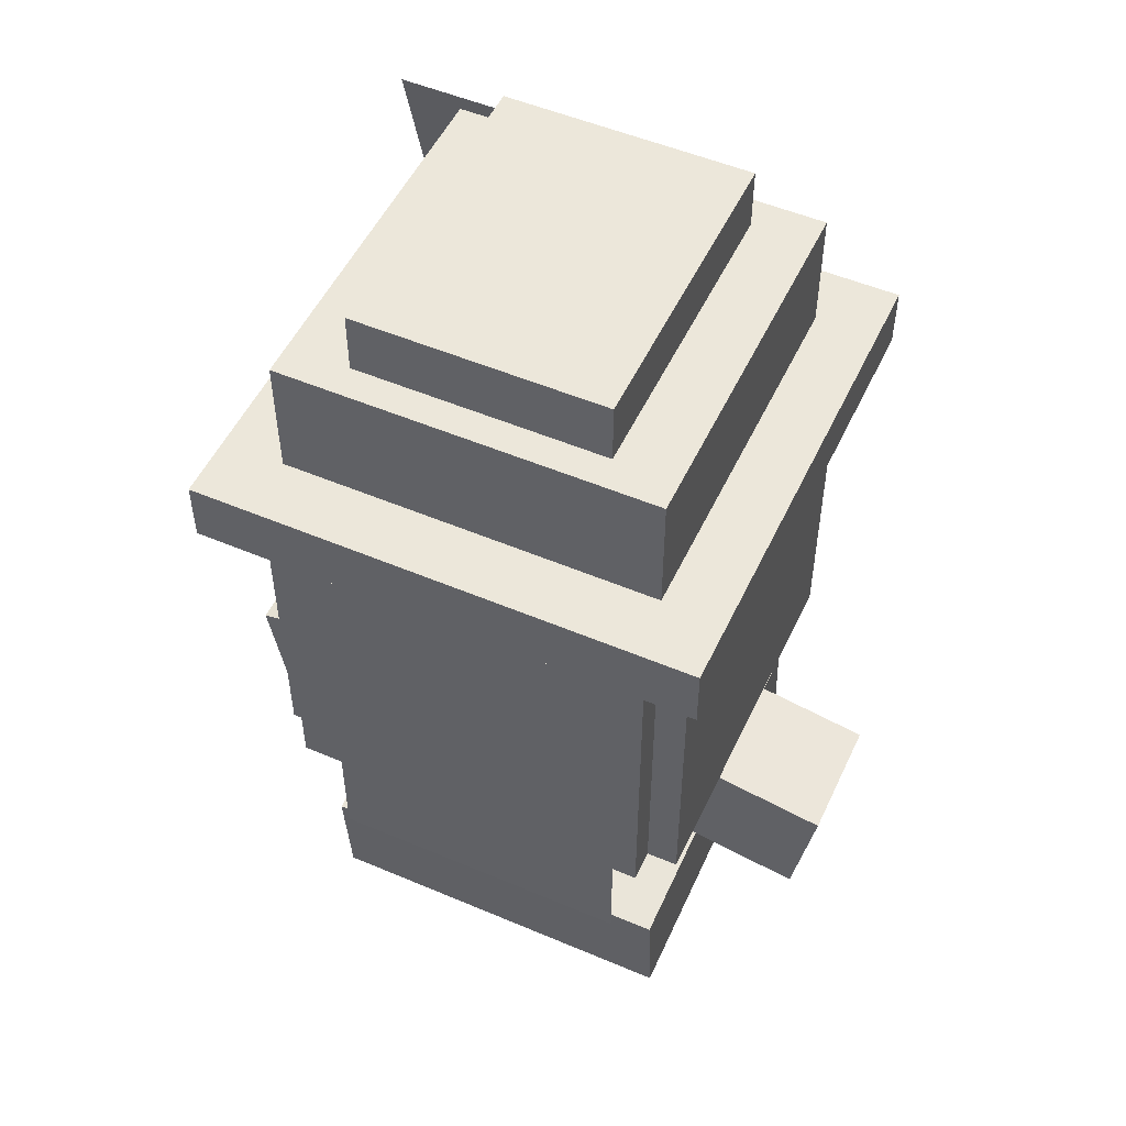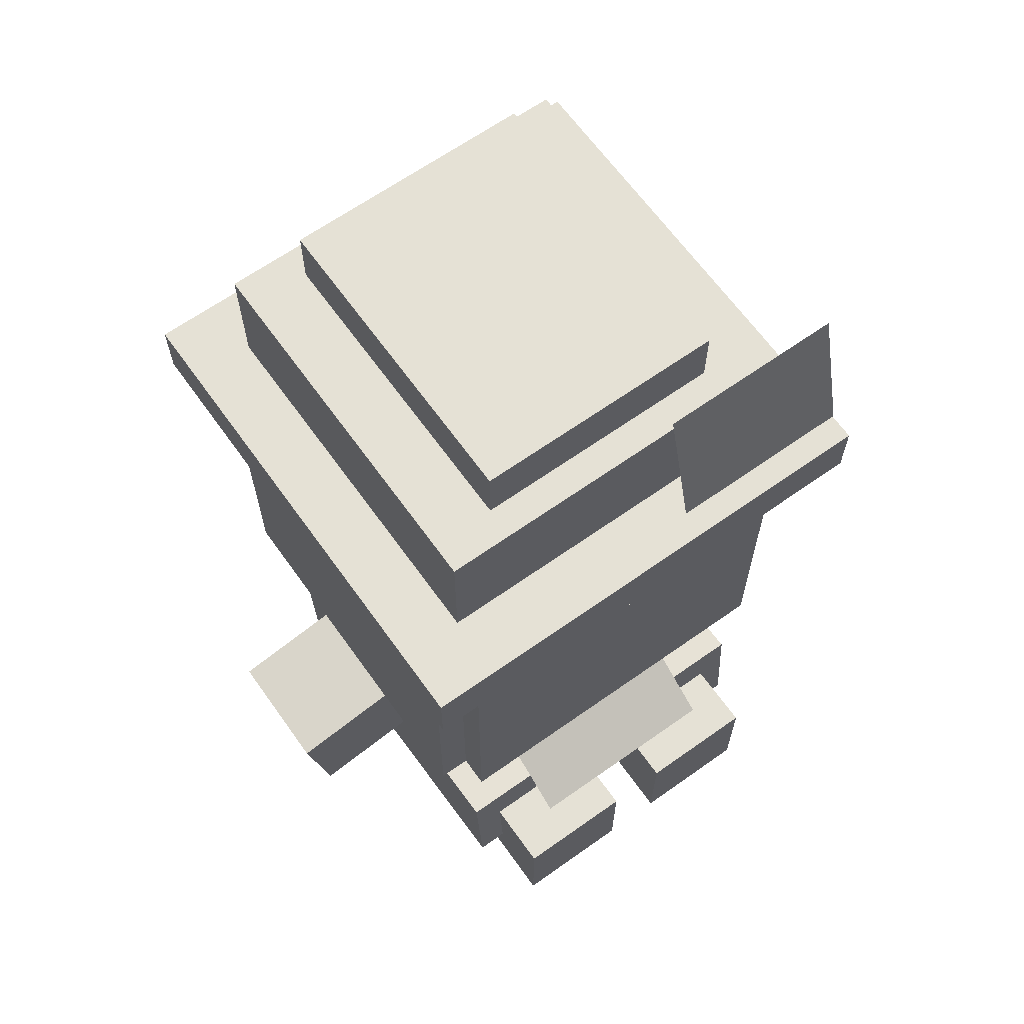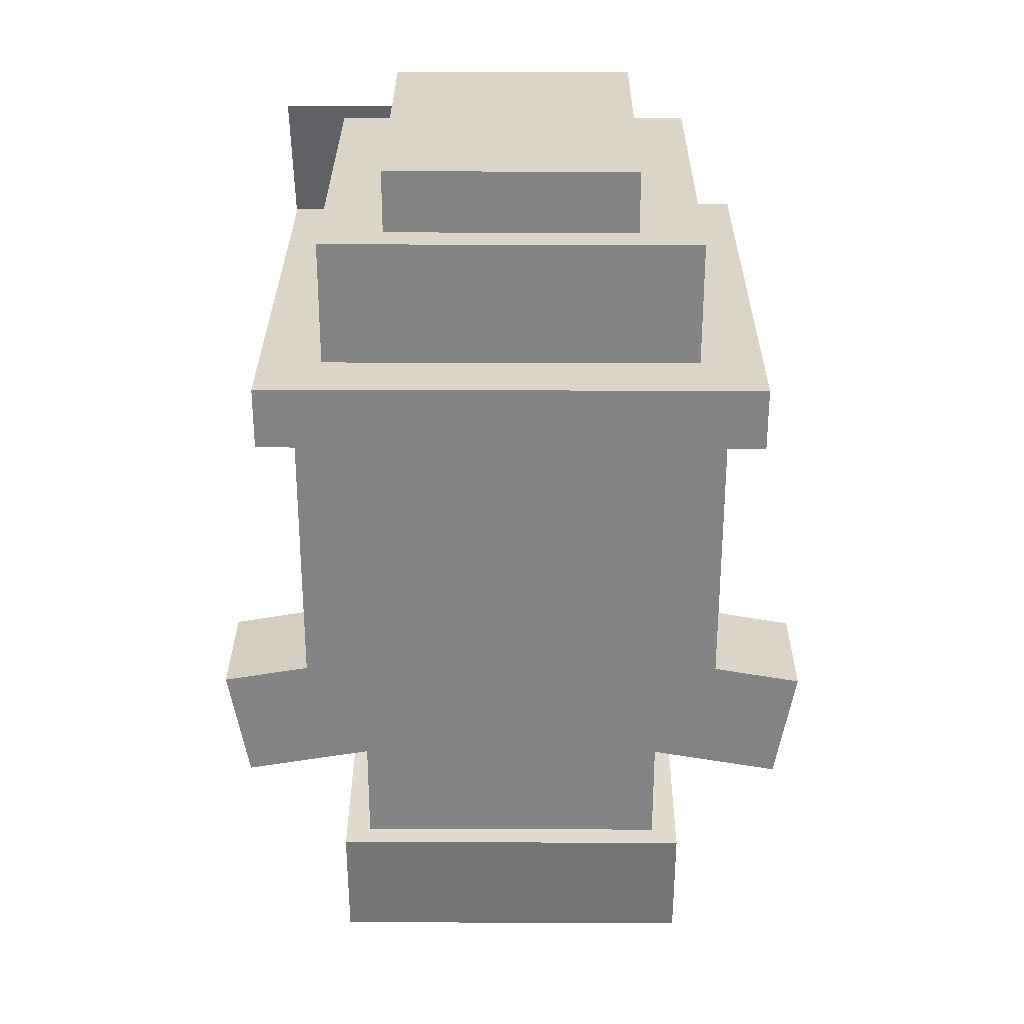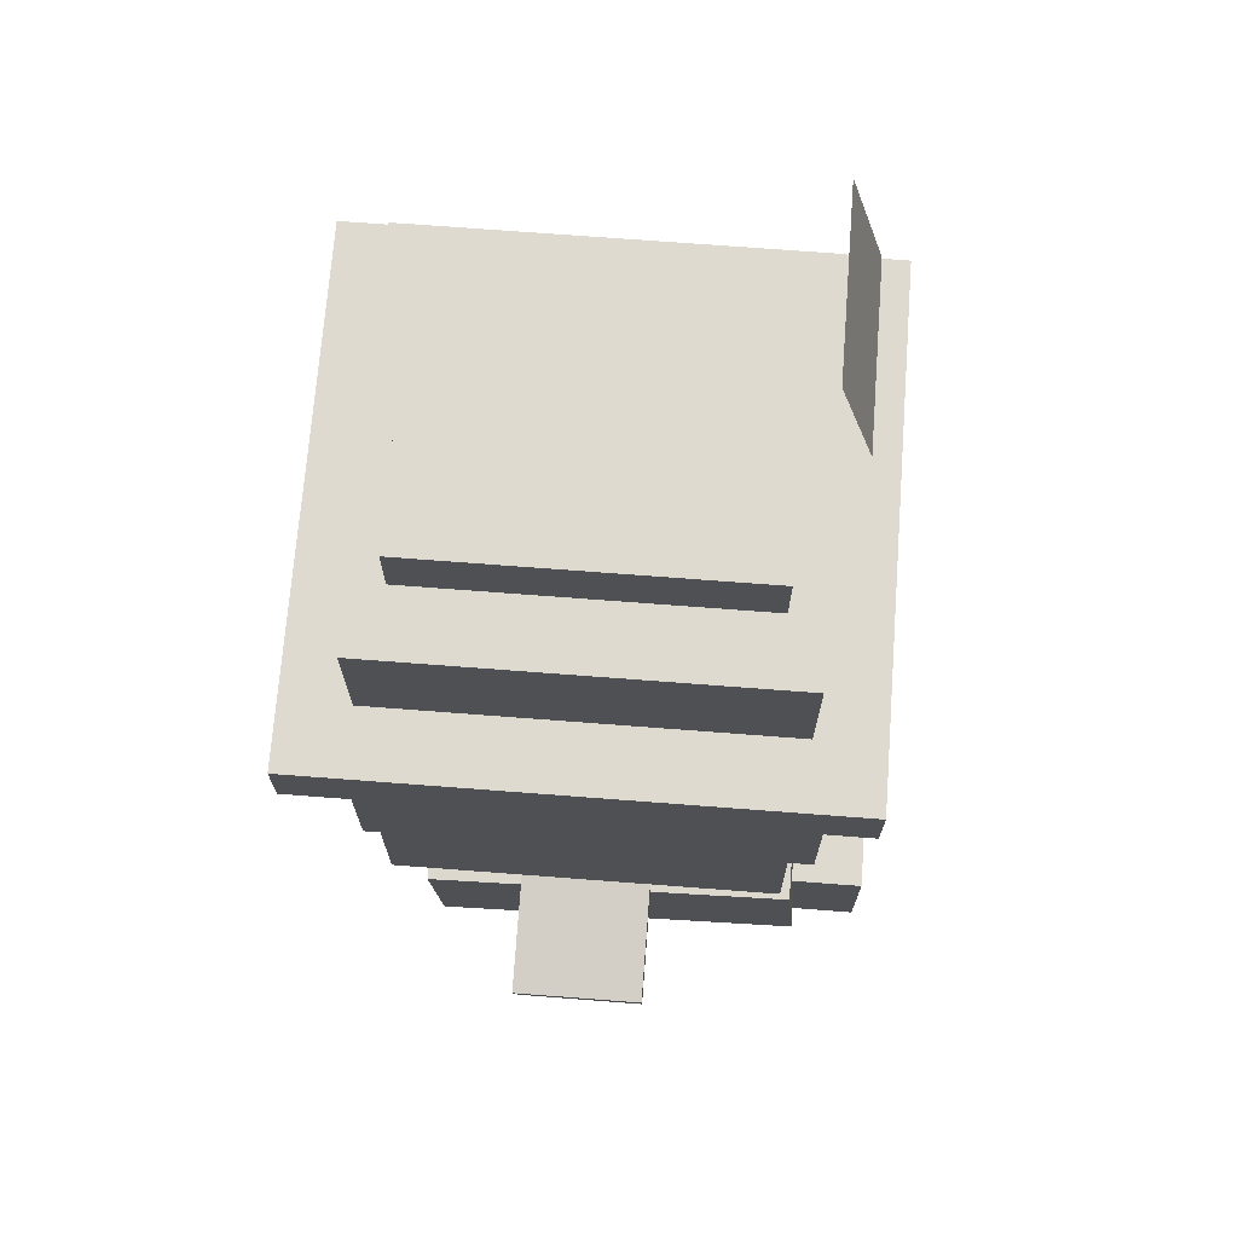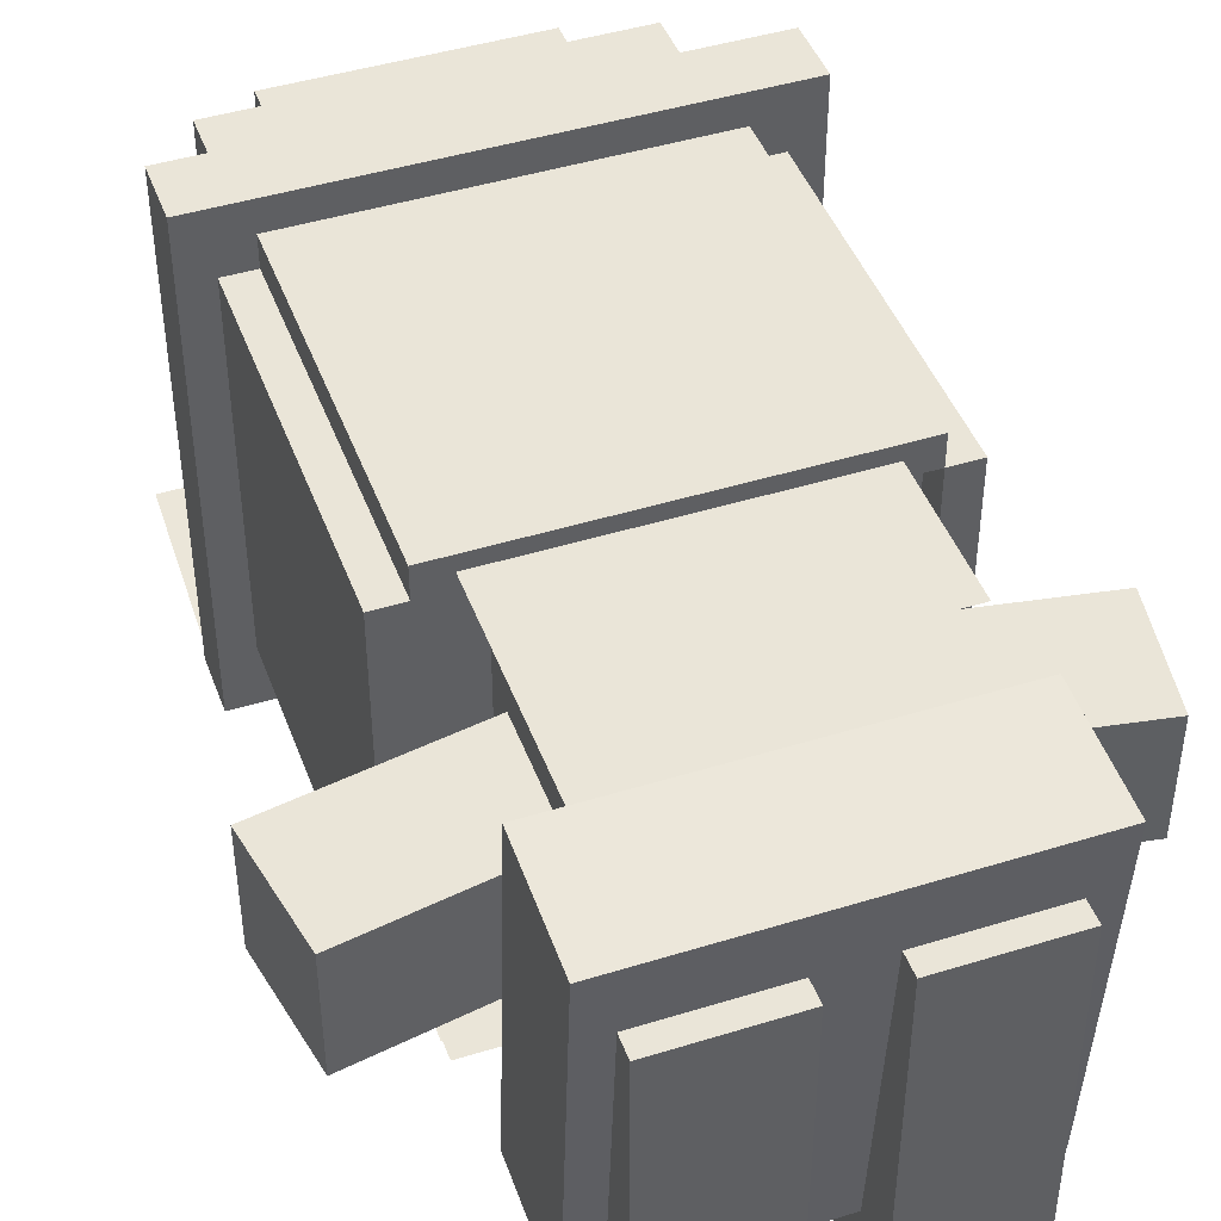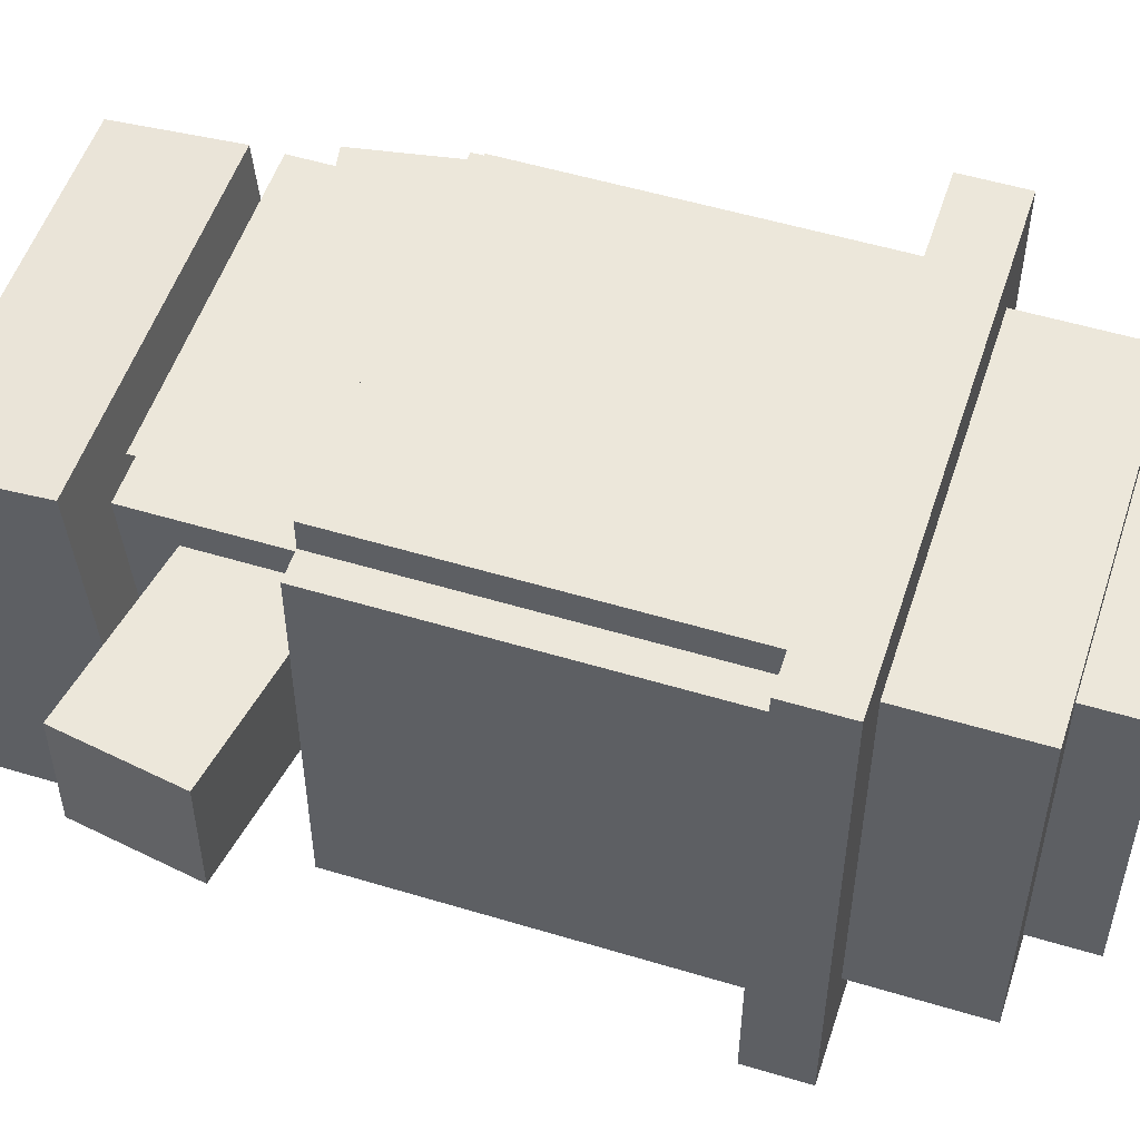
<metadata>
{"format":"obj","ext":"obj","renderer":"f3d","projection":"perspective","resolution":1024,"background":"white","views":[{"elev":51.8,"azim":24.7,"up":"+Y"},{"elev":65.1,"azim":144.5,"up":"+Y"},{"elev":29.0,"azim":0.3,"up":"+Y"},{"elev":71.0,"azim":94.4,"up":"+Y"},{"elev":44.8,"azim":-19.8,"up":"+Z"},{"elev":52.9,"azim":108.0,"up":"+Z"}]}
</metadata>
<code>
o cube
v 0.125 -0.1406 -0.125
v -0.125 -0.1406 -0.125
v 0.125 -0.3906 -0.125
v -0.125 -0.3906 -0.125
v -0.125 -0.1406 0.0625
v 0.125 -0.1406 0.0625
v -0.125 -0.3906 0.0625
v 0.125 -0.3906 0.0625
f 4 7 5 2
f 3 4 2 1
f 8 3 1 6
f 7 8 6 5
f 6 1 2 5
f 7 4 3 8
o cube
v 0.1875 -0.3572 0.1379
v 0.1875 -0.3278 -0.236
v 0.1875 -0.4818 0.128
v 0.1875 -0.4524 -0.2458
v -0.1875 -0.3278 -0.236
v -0.1875 -0.3572 0.1379
v -0.1875 -0.4524 -0.2458
v -0.1875 -0.4818 0.128
f 12 15 13 10
f 11 12 10 9
f 16 11 9 14
f 15 16 14 13
f 14 9 10 13
f 15 12 11 16
o cube
v 0.3271 -0.2084 0.03125
v 0.3271 -0.2084 -0.09375
v 0.3054 -0.3315 0.03125
v 0.3054 -0.3315 -0.09375
v 0.08087 -0.165 -0.09375
v 0.08087 -0.165 0.03125
v 0.05916 -0.2881 -0.09375
v 0.05916 -0.2881 0.03125
f 20 23 21 18
f 19 20 18 17
f 24 19 17 22
f 23 24 22 21
f 22 17 18 21
f 23 20 19 24
o cube
v -0.08087 -0.165 0.03125
v -0.08087 -0.165 -0.09375
v -0.05916 -0.2881 0.03125
v -0.05916 -0.2881 -0.09375
v -0.3271 -0.2084 -0.09375
v -0.3271 -0.2084 0.03125
v -0.3054 -0.3315 -0.09375
v -0.3054 -0.3315 0.03125
f 28 31 29 26
f 27 28 26 25
f 32 27 25 30
f 31 32 30 29
f 30 25 26 29
f 31 28 27 32
o cube
v 0.1562 -0.375 0.0625
v 0.1562 -0.375 -0.3125
v 0.1562 -0.5 0.0625
v 0.1562 -0.5 -0.3125
v 0.03125 -0.375 -0.3125
v 0.03125 -0.375 0.0625
v 0.03125 -0.5 -0.3125
v 0.03125 -0.5 0.0625
f 36 39 37 34
f 35 36 34 33
f 40 35 33 38
f 39 40 38 37
f 38 33 34 37
f 39 36 35 40
o cube
v -0.03125 -0.375 0.0625
v -0.03125 -0.375 -0.3125
v -0.03125 -0.5 0.0625
v -0.03125 -0.5 -0.3125
v -0.1562 -0.375 -0.3125
v -0.1562 -0.375 0.0625
v -0.1562 -0.5 -0.3125
v -0.1562 -0.5 0.0625
f 44 47 45 42
f 43 44 42 41
f 48 43 41 46
f 47 48 46 45
f 46 41 42 45
f 47 44 43 48
o cube
v 0.1094 -0.2327 -0.09119
v 0.1094 -0.2327 -0.09119
v 0.1094 -0.3421 -0.2806
v 0.1094 -0.3421 -0.2806
v -0.1094 -0.2327 -0.09119
v -0.1094 -0.2327 -0.09119
v -0.1094 -0.3421 -0.2806
v -0.1094 -0.3421 -0.2806
f 51 52 50 49
f 56 51 49 54
f 55 56 54 53
f 54 49 50 53
f 55 52 51 56
o cube
v 0.25 0.25 0.2188
v 0.25 0.25 -0.2812
v 0.25 0.1875 0.2188
v 0.25 0.1875 -0.2812
v -0.25 0.25 -0.2812
v -0.25 0.25 0.2188
v -0.25 0.1875 -0.2812
v -0.25 0.1875 0.2188
f 60 63 61 58
f 59 60 58 57
f 64 59 57 62
f 63 64 62 61
f 62 57 58 61
f 63 60 59 64
o cube
v 0.1875 0.375 0.1562
v 0.1875 0.375 -0.2188
v 0.1875 0.25 0.1562
v 0.1875 0.25 -0.2188
v -0.1875 0.375 -0.2188
v -0.1875 0.375 0.1562
v -0.1875 0.25 -0.2188
v -0.1875 0.25 0.1562
f 68 71 69 66
f 67 68 66 65
f 72 67 65 70
f 71 72 70 69
f 70 65 66 69
o cube
v 0.125 0.4375 0.125
v 0.125 0.4375 -0.1875
v 0.125 0.375 0.125
v 0.125 0.375 -0.1875
v -0.125 0.4375 -0.1875
v -0.125 0.4375 0.125
v -0.125 0.375 -0.1875
v -0.125 0.375 0.125
f 76 79 77 74
f 75 76 74 73
f 80 75 73 78
f 79 80 78 77
f 78 73 74 77
o cube
v -0.0625 0.3888 -0.2194
v -0.0625 0.3888 -0.2194
v -0.0625 0.2529 -0.2557
v -0.0625 0.2529 -0.2557
v -0.25 0.3888 -0.2194
v -0.25 0.3888 -0.2194
v -0.25 0.2529 -0.2557
v -0.25 0.2529 -0.2557
f 84 87 85 82
f 83 84 82 81
f 87 88 86 85
f 86 81 82 85
f 87 84 83 88
o cube
v -0.1406 -0.1953 -0.2053
v -0.1406 -0.1953 -0.2053
v -0.1406 -0.242 -0.2094
v -0.1406 -0.242 -0.2094
v -0.2031 -0.1953 -0.2053
v -0.2031 -0.1953 -0.2053
v -0.2031 -0.242 -0.2094
v -0.2031 -0.242 -0.2094
f 92 95 93 90
f 91 92 90 89
f 95 96 94 93
f 94 89 90 93
f 95 92 91 96
o cube
v 0.1875 0.1719 -0.2187
v -0.1875 0.1719 -0.2188
v 0.1875 -0.1406 -0.2187
v -0.1875 -0.1406 -0.2188
v -0.1875 0.1719 0.1562
v 0.1875 0.1719 0.1562
v -0.1875 -0.1406 0.1562
v 0.1875 -0.1406 0.1562
f 100 103 101 98
f 99 100 98 97
f 104 99 97 102
f 103 104 102 101
f 102 97 98 101
f 103 100 99 104
o cube
v 0.1875 0.2344 0.1562
v 0.1875 0.2344 -0.2188
v 0.1875 0.2031 0.1562
v 0.1875 0.2031 -0.2188
v -0.1875 0.2344 -0.2188
v -0.1875 0.2344 0.1562
v -0.1875 0.2031 -0.2188
v -0.1875 0.2031 0.1562
f 108 111 109 106
f 107 108 106 105
f 112 107 105 110
f 111 112 110 109
f 110 105 106 109
f 111 108 107 112
o cube
v 0.1875 0.2344 -0.2188
v 0.1875 0.2344 -0.25
v 0.1875 -0.1719 -0.2188
v 0.1875 -0.1719 -0.25
v -0.1875 0.2344 -0.25
v -0.1875 0.2344 -0.2188
v -0.1875 -0.1719 -0.25
v -0.1875 -0.1719 -0.2188
f 116 119 117 114
f 115 116 114 113
f 119 120 118 117
f 118 113 114 117
o cube
v 0.1875 0.2344 0.1875
v 0.1875 0.2344 0.1562
v 0.1875 -0.1719 0.1875
v 0.1875 -0.1719 0.1562
v -0.1875 0.2344 0.1562
v -0.1875 0.2344 0.1875
v -0.1875 -0.1719 0.1562
v -0.1875 -0.1719 0.1875
f 124 127 125 122
f 123 124 122 121
f 128 123 121 126
f 127 128 126 125
f 126 121 122 125
f 127 124 123 128
o cube
v -0.1875 0.2344 -0.2188
v -0.2187 0.2344 -0.2188
v -0.1875 -0.1719 -0.2188
v -0.2187 -0.1719 -0.2188
v -0.2188 0.2344 0.1562
v -0.1875 0.2344 0.1562
v -0.2188 -0.1719 0.1562
v -0.1875 -0.1719 0.1562
f 132 135 133 130
f 131 132 130 129
f 136 131 129 134
f 135 136 134 133
f 134 129 130 133
f 135 132 131 136
o cube
v 0.2188 0.2344 -0.2187
v 0.1875 0.2344 -0.2187
v 0.2188 -0.1719 -0.2187
v 0.1875 -0.1719 -0.2187
v 0.1875 0.2344 0.1562
v 0.2188 0.2344 0.1562
v 0.1875 -0.1719 0.1562
v 0.2188 -0.1719 0.1562
f 140 143 141 138
f 139 140 138 137
f 144 139 137 142
f 143 144 142 141
f 142 137 138 141
f 143 140 139 144
o cube
v -0.1406 -0.1406 -0.2031
v -0.1406 -0.1406 -0.2031
v -0.1406 -0.2656 -0.2031
v -0.1406 -0.2656 -0.2031
v -0.2031 -0.1406 -0.2031
v -0.2031 -0.1406 -0.2031
v -0.2031 -0.2656 -0.2031
v -0.2031 -0.2656 -0.2031
f 148 151 149 146
f 147 148 146 145
f 151 152 150 149
f 150 145 146 149
o cube
v 0.1562 -0.125 0.1719
v 0.1562 -0.125 0.1719
v 0.1562 -0.3125 0.1719
v 0.1562 -0.3125 0.1719
v -0.1562 -0.125 0.1719
v -0.1562 -0.125 0.1719
v -0.1562 -0.3125 0.1719
v -0.1562 -0.3125 0.1719
f 156 159 157 154
f 155 156 154 153
f 159 160 158 157
f 158 153 154 157

</code>
